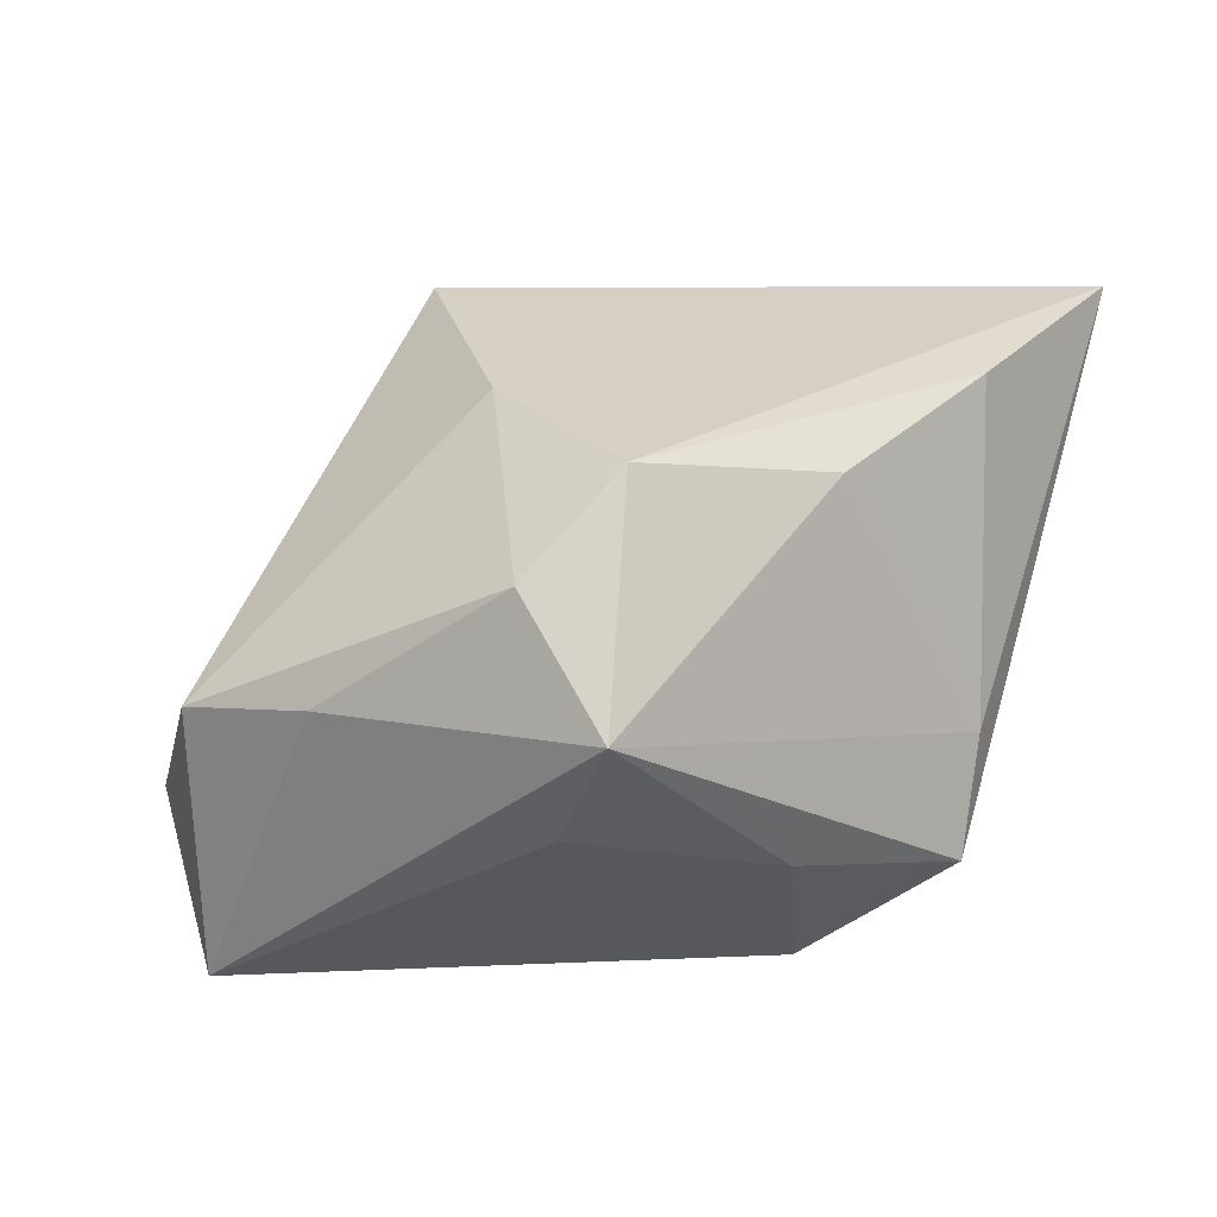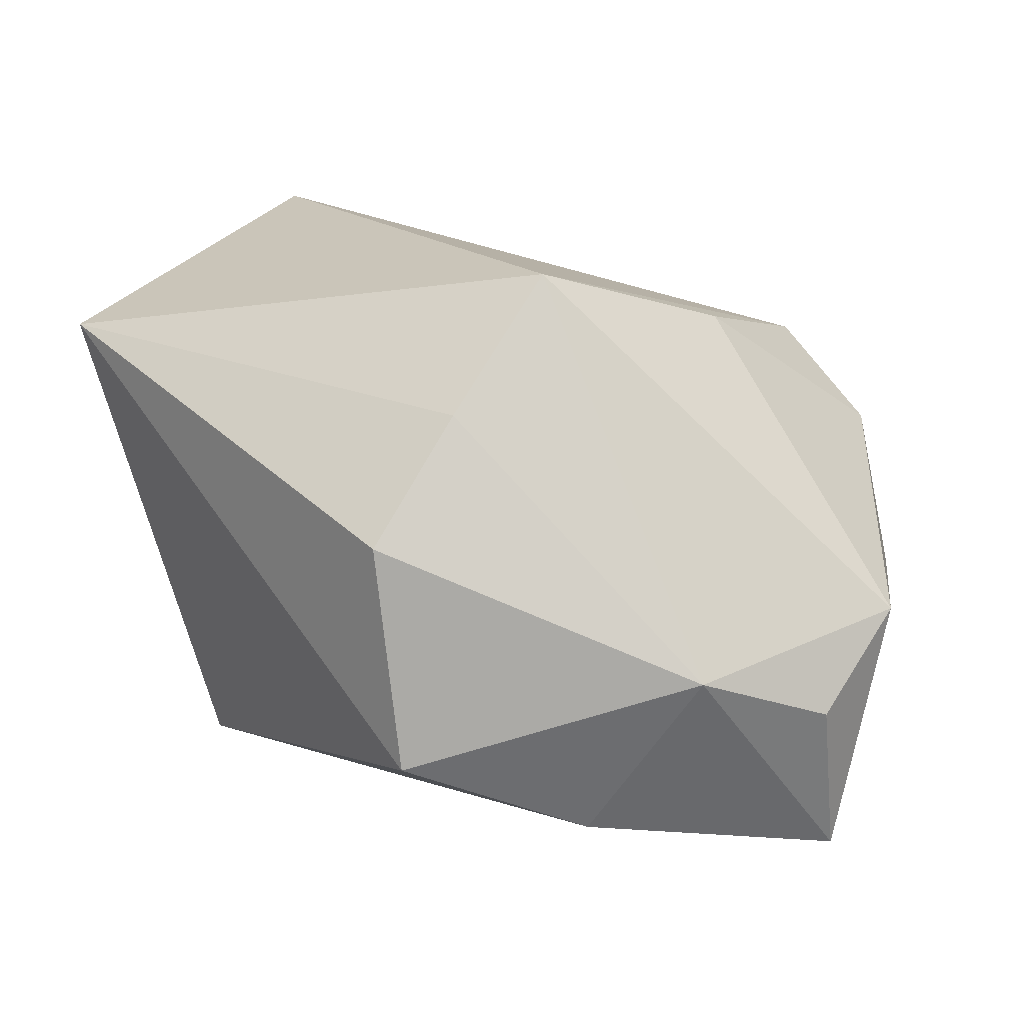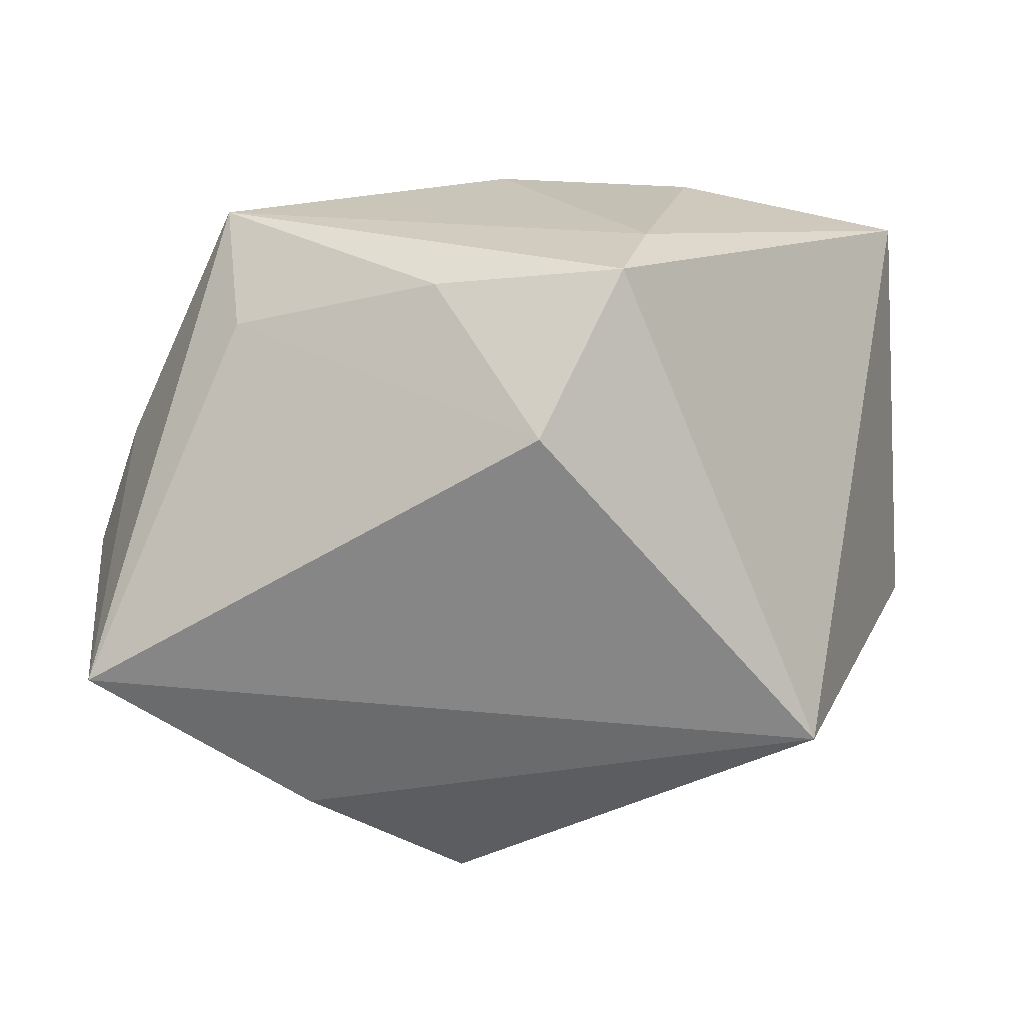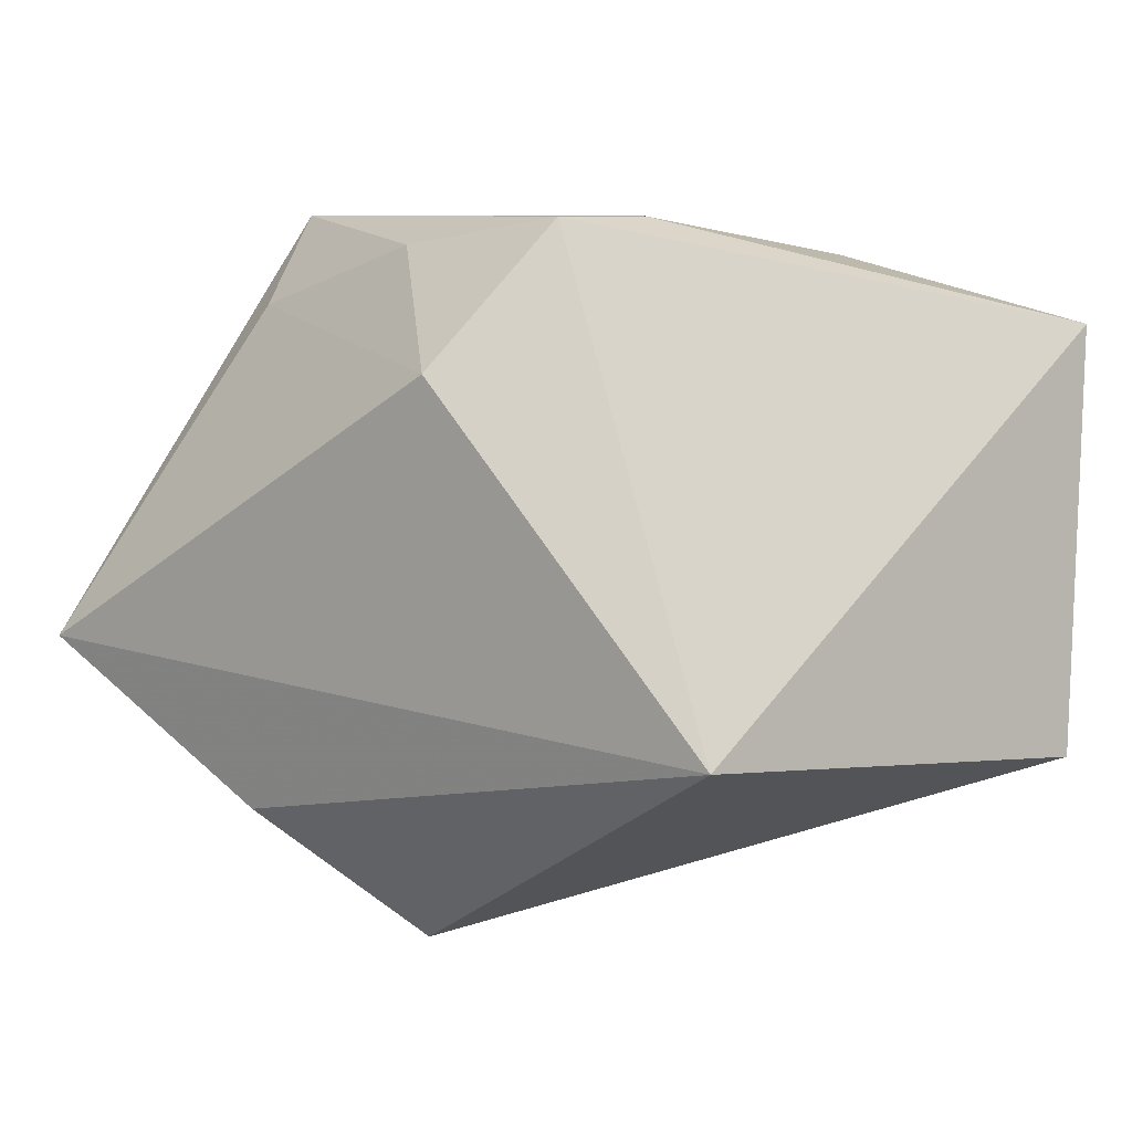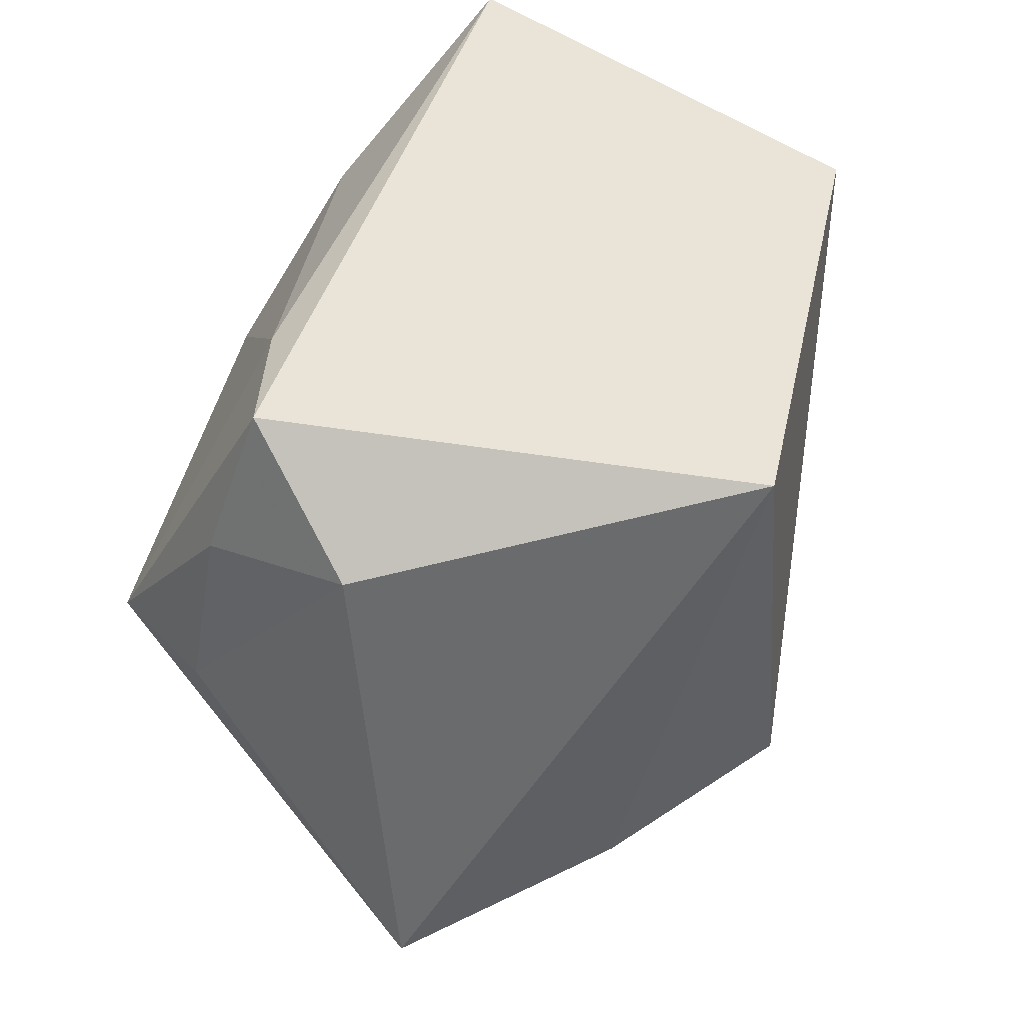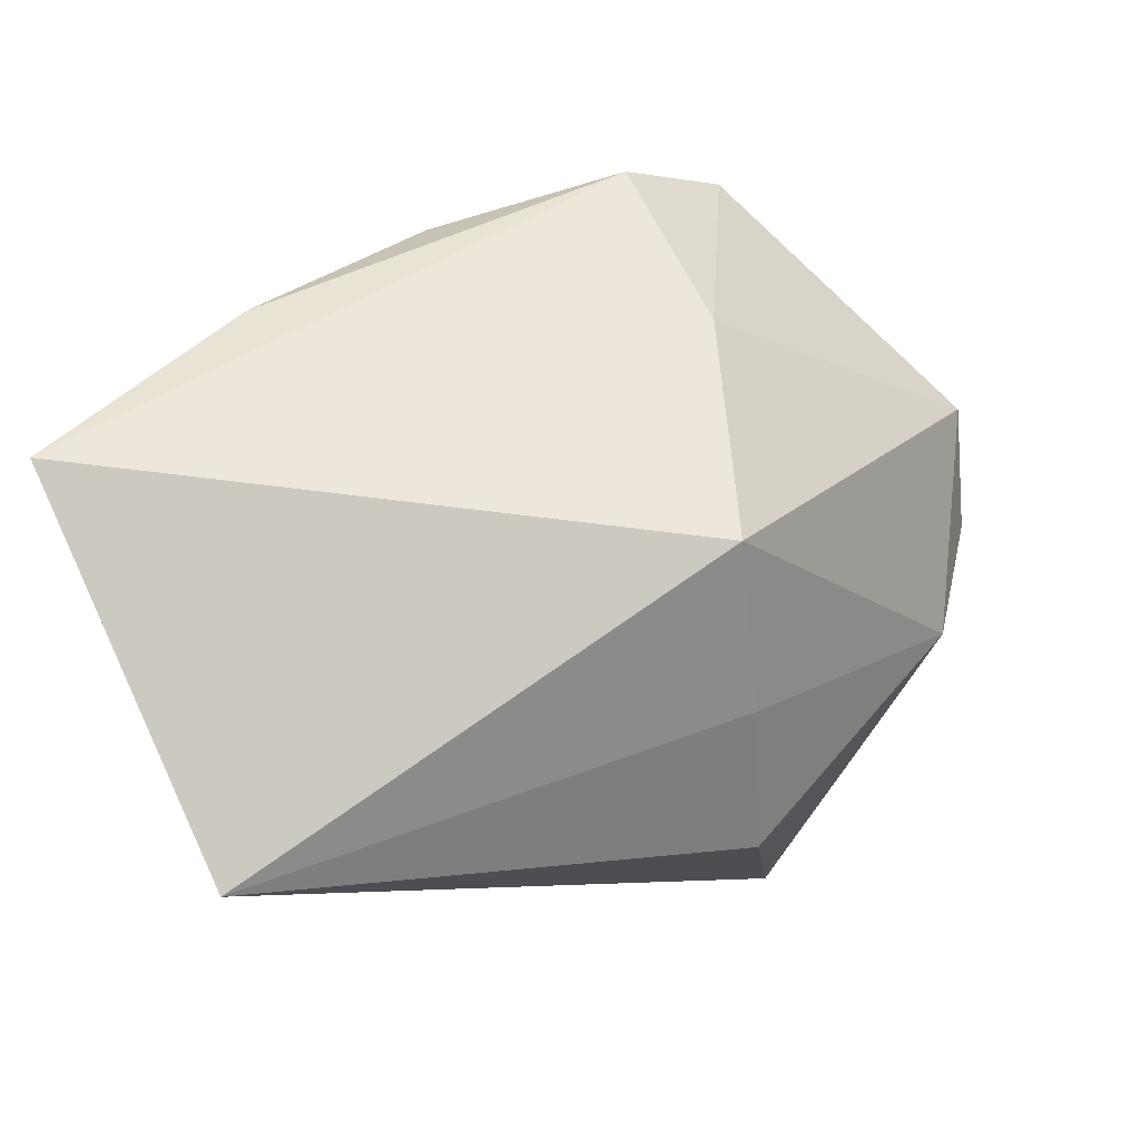
<metadata>
{"format":"obj","ext":"obj","renderer":"f3d","projection":"perspective","resolution":1024,"background":"white","views":[{"elev":9.6,"azim":140.0,"up":"+Z"},{"elev":16.2,"azim":25.8,"up":"+Z"},{"elev":24.0,"azim":-176.2,"up":"+Y"},{"elev":8.1,"azim":-146.8,"up":"+Y"},{"elev":-53.2,"azim":-116.8,"up":"+Z"},{"elev":71.9,"azim":-28.7,"up":"+Z"}]}
</metadata>
<code>
v 0.03282 -0.01088 -0.009766
v 0.01585 -0.01867 -0.01953
v 0.01776 0.02052 0.01424
v 0.02562 0.01912 0.007083
v 0.03233 -0.006641 -0.02247
v -0.02412 -0.01086 -0.02054
v -0.03171 0.01699 0.02354
v -0.01317 0.02216 0.0183
v 0.005779 0.02314 -0.01313
v 0.0166 0.005341 0.01779
v 0.004194 -0.02819 -0.0132
v -0.01004 0.0252 -0.005951
v 0.02168 0.0184 -0.009745
v 0.005245 -0.02107 0.01373
v 0.03559 -0.003749 -0.002701
v -0.002694 0.01463 -0.02285
v 0.0233 0.0252 -0.002308
v 0.03223 0.00603 -0.001893
v -0.03393 -0.01531 0.01643
v 0.002043 -0.02826 0.004534
v 0.02544 -0.01885 -0.005786
v 0.008583 -0.01203 0.02354
v -0.00844 0.0252 -0.01482
v 0.002396 0.02414 0.01276
f 7 19 22
f 19 11 20
f 6 11 19
f 19 7 6
f 5 6 16
f 15 5 18
f 22 19 14
f 19 20 14
f 16 6 23
f 23 6 7
f 21 20 11
f 21 14 20
f 21 15 22
f 22 14 21
f 11 6 2
f 6 5 2
f 2 21 11
f 5 21 2
f 22 15 10
f 1 5 15
f 15 21 1
f 1 21 5
f 17 18 5
f 18 17 4
f 15 18 4
f 4 10 15
f 16 23 9
f 23 17 9
f 13 5 16
f 16 9 13
f 13 17 5
f 13 9 17
f 8 24 12
f 12 23 7
f 7 8 12
f 12 17 23
f 12 24 17
f 3 24 8
f 3 8 7
f 10 4 3
f 3 7 22
f 22 10 3
f 3 4 17
f 17 24 3

</code>
